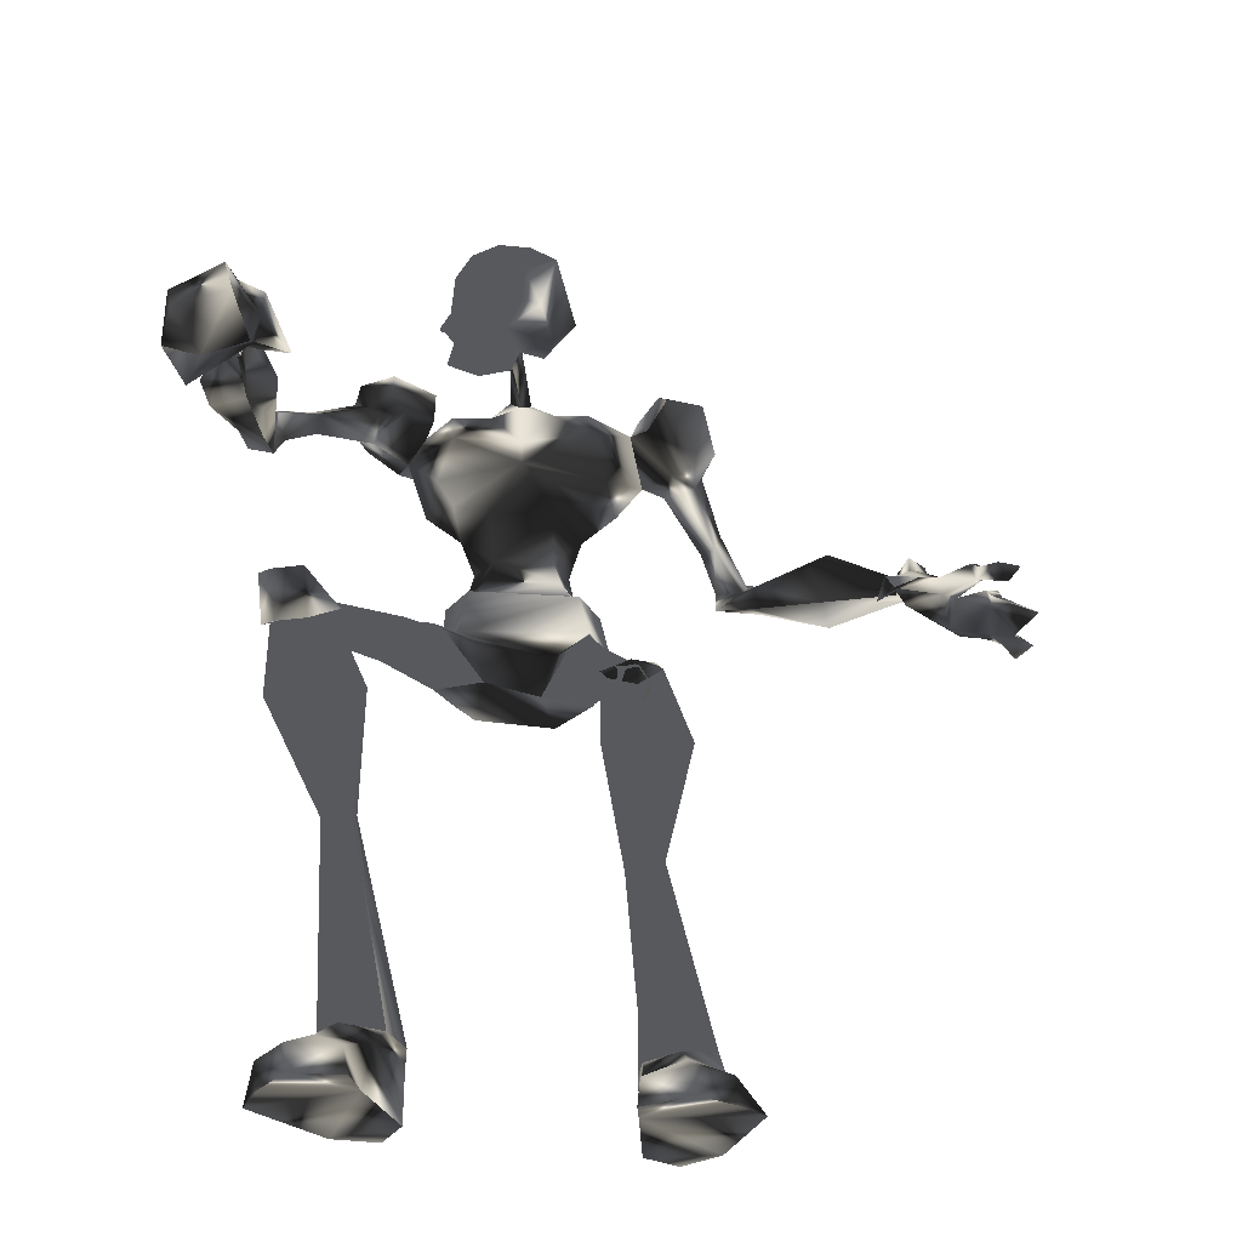
<metadata>
{"format":"obj","ext":"obj","renderer":"f3d","projection":"perspective","resolution":1024,"background":"white","views":[{"elev":-29.0,"azim":96.9,"up":"+Z"}]}
</metadata>
<code>
o Models/hueteotl/frames/hueteotl_crouch_attack_2
v 1.809 2.061 8.133
v 6.837 2.199 7.82
v 3.886 1.647 9.854
v 7.274 2.889 5.003
v 7.383 0.9568 -0.1602
v 4.105 0.2668 -0.6296
v 7.493 1.509 -1.099
v 3.23 0.5428 -1.255
v 6.728 0.5428 3.908
v 3.449 0.5428 3.752
v 2.247 3.855 7.663
v 3.667 4.131 6.724
v 4.76 3.717 8.915
v 3.777 3.579 9.384
v 8.586 -0.6992 5.473
v 3.34 -1.389 7.976
v 4.323 -1.389 10.01
v 7.165 -0.9752 7.507
v 5.635 2.061 -1.099
v 4.87 1.509 3.282
v 5.744 1.371 -0.4731
v 1.482 4.545 9.228
v 3.995 5.511 7.194
v 4.979 4.545 9.072
v 3.34 3.855 10.48
v 1.482 5.649 9.697
v 3.886 6.615 7.663
v 5.525 5.511 10.32
v 3.886 4.959 11.58
v 2.574 7.443 9.072
v 4.105 7.029 10.79
v 2.793 5.925 6.881
v 2.684 6.477 7.194
v 2.028 6.753 8.133
v 1.372 5.649 8.133
v -0.923 8.271 3.595
v -1.579 8.546 4.065
v -1.907 7.857 4.534
v 2.028 4.959 7.194
v -1.251 7.029 3.752
v 3.012 2.061 5.473
v 5.635 3.165 4.065
v 6.946 2.199 4.065
v 5.525 1.923 9.697
v 5.963 0.4048 9.541
v 0.06069 6.477 5.16
v -0.3765 6.891 5.786
v 0.4979 7.167 5.16
v 0.2793 7.443 5.942
v -1.469 7.029 2.969
v -1.032 8.271 3.595
v -2.125 8.96 4.534
v -2.781 8.271 4.065
v -2.672 7.581 3.595
v -0.923 8.684 2.656
v -0.4858 8.96 3.595
v -1.469 9.512 4.065
v -1.907 9.512 3.126
v -1.797 9.098 2.813
v 0.17 12 2.187
v 1.263 11.58 3.439
v 0.7165 12.41 4.377
v -0.923 13.24 4.534
v -1.797 12.96 2.813
v -1.469 12.27 1.717
v 7.493 1.785 -0.9425
v 5.744 2.475 -1.099
v 3.012 0.6808 -1.568
v 7.93 2.337 -2.977
v 6.618 3.027 -3.446
v 4.651 2.061 -4.854
v 8.914 0.8188 -4.698
v 5.744 0.5428 -6.419
v 7.93 2.337 -6.575
v 9.679 1.647 -4.698
v 9.351 2.475 -3.915
v 8.148 3.303 -4.698
v 8.148 0.2668 -6.106
v 10.66 3.993 -6.263
v 10.23 3.579 -7.201
v 10.44 2.613 -7.358
v 11.1 1.923 -6.732
v 11.43 2.475 -5.95
v 11.21 3.441 -5.637
v 4.76 0.2668 0.9351
v 5.853 1.095 0.9351
v 7.056 0.5428 1.248
v 15.25 5.787 -9.548
v 15.03 5.511 -10.02
v 15.14 4.821 -10.17
v 15.58 4.545 -9.705
v 15.8 4.821 -9.079
v 15.69 5.373 -8.922
v 10.23 6.477 -9.079
v 14.71 6.201 -8.61
v 13.83 5.787 -7.827
v 12.08 7.167 -10.64
v 10.01 4.683 -8.922
v 15.36 5.235 -9.548
v 13.61 4.545 -7.984
v 13.29 5.235 -11.9
v 10.88 3.165 -9.705
v 15.14 3.993 -9.079
v 14.27 3.579 -8.297
v 12.63 3.855 -11.43
v 8.148 3.855 -14.4
v 8.476 4.959 -14.56
v 7.93 5.511 -13.93
v 7.165 5.235 -13.3
v 7.056 4.407 -13.3
v 1.919 3.855 -20.34
v 2.684 5.649 -20.19
v 1.372 7.029 -19.88
v -0.3765 6.753 -19.88
v -0.7044 4.959 -20.03
v 0.17 3.441 -20.34
v 3.886 4.131 -21.6
v 5.525 6.063 -21.6
v 3.34 7.443 -21.44
v 0.2793 6.891 -21.44
v -0.4858 5.097 -21.44
v 0.8258 3.579 -21.6
v 5.744 4.131 -24.1
v 8.258 6.615 -22.85
v 4.979 9.236 -23.94
v 0.2793 7.029 -23.94
v -1.032 5.097 -23.94
v 0.8258 3.717 -24.1
v 7.602 4.407 -23
v 6.837 8.133 -22.85
v 7.602 4.269 -24.26
v 8.258 6.615 -24.1
v 6.837 8.271 -24.1
v 11.76 -5.805 -3.915
v 11.21 -6.495 -4.541
v 15.91 -9.531 -5.793
v 16.24 -9.117 -5.011
v 11.32 -6.081 -5.637
v 15.91 -9.255 -6.263
v 11.76 -5.253 -5.793
v 16.24 -8.703 -6.419
v 12.3 -4.563 -5.011
v 16.56 -8.289 -5.95
v 12.19 -4.977 -4.072
v 16.56 -8.565 -5.167
v 3.995 -3.873 -1.568
v 6.946 -2.769 -6.419
v 9.569 -2.217 -4.228
v 5.963 -3.873 -5.167
v 9.569 -4.287 -2.977
v 8.586 -4.977 -4.072
v 9.351 -4.149 -6.106
v 10.33 -3.597 -3.759
v 8.914 -2.079 -5.637
v 8.695 -3.321 -2.977
v 7.602 -4.287 -3.603
v 8.586 -2.907 -0.9425
v 7.274 -4.149 -1.099
v 8.367 -2.631 -1.099
v 7.056 -4.011 -1.099
v 4.214 -3.597 -1.255
v 4.76 -7.047 7.663
v 6.072 -6.357 7.35
v 4.651 -6.219 9.072
v 5.525 -5.667 9.072
v 6.837 -3.321 -0.4731
v 6.618 -3.045 0.9351
v 5.307 -2.631 0.9351
v 4.87 -2.907 -0.6296
v 5.635 -3.873 3.282
v 3.995 -3.321 3.752
v 8.148 -2.217 -0.1602
v 7.602 -1.941 1.092
v 7.165 -2.355 3.752
v 7.602 -4.011 7.663
v 6.4 -4.287 9.541
v 4.651 -4.425 9.854
v 6.4 -2.493 9.384
v 7.821 -3.873 3.908
v 6.837 -5.253 3.908
v 2.902 -5.391 7.976
v 3.995 -4.977 5.473
v 8.258 -4.563 5.003
v 2.902 -1.527 5.003
v 11.21 -10.36 -23
v 9.351 -11.19 -24.26
v 11.21 -10.22 -24.26
v 4.76 -8.703 -24.1
v 3.558 -6.771 -23.94
v 5.525 -5.529 -23.94
v 10.33 -6.219 -24.1
v 12.19 -6.633 -22.85
v 12.19 -6.357 -24.1
v 12.74 -8.841 -22.85
v 12.74 -8.703 -24.1
v 8.476 -6.219 -21.44
v 10.12 -8.289 -21.6
v 7.821 -9.531 -21.6
v 5.416 -5.529 -21.44
v 4.76 -8.841 -21.6
v 4.105 -7.047 -21.44
v 5.198 -5.529 -20.5
v 6.837 -6.081 -20.34
v 7.274 -8.013 -20.03
v 5.635 -9.255 -20.03
v 3.995 -8.565 -20.19
v 3.995 -6.771 -20.5
v 11.32 -6.909 -12.83
v 11.43 -8.013 -12.83
v 10.55 -8.427 -12.36
v 9.788 -7.875 -12.05
v 9.897 -7.047 -12.05
v 12.85 -6.219 -7.671
v 14.82 -7.461 -8.766
v 15.03 -8.979 -8.922
v 13.18 -10.5 -7.984
v 11.21 -9.117 -6.888
v 11.43 -7.461 -7.045
v 15.36 -9.807 -5.324
v 14.49 -9.255 -4.541
v 14.49 -7.875 -4.854
v 16.45 -9.117 -5.793
v 15.58 -7.323 -5.167
v 16.45 -7.875 -5.793
v 15.14 4.959 -8.297
v 15.36 -6.909 -5.324
v 17.44 -8.013 -4.385
v 16.45 -8.013 -6.263
v 14.16 -7.737 -4.698
v 17.33 -9.393 -4.385
v 16.35 -9.393 -6.263
v 14.05 -9.393 -4.541
v 16.24 -10.22 -3.915
v 15.25 -10.22 -5.793
v 6.181 -0.6992 10.01
v 6.618 -1.113 9.697
v 6.29 -1.665 10.17
v 5.198 -1.113 10.95
v 7.056 -0.8372 11.26
v 7.383 -1.251 10.95
v 7.056 -1.527 11.26
v 6.618 -1.113 11.89
v 9.46 -1.113 9.854
v 13.07 -0.009203 12.67
v 9.241 0.4048 15.02
v 10.77 -2.355 8.759
v 12.3 -2.355 11.26
v 9.679 -0.6992 10.64
v 7.93 0.1288 11.42
v 9.897 0.8188 10.95
v 11.76 1.233 14.08
v 8.367 1.647 12.83
v 11.76 0.5428 11.73
v 12.63 -0.1472 11.42
v 13.07 -1.527 12.04
v 12.96 -2.355 12.36
v 11.86 -0.9752 10.48
v 7.821 0.1288 13.92
v 12.96 -1.113 13.77
v 11.54 -0.009203 15.02
v 10.44 -0.8372 10.01
v 10.99 -1.941 9.697
v 11.54 -0.9752 9.541
v 11.1 -0.4232 9.697
v 11.32 -3.597 11.89
v 10.88 -4.149 11.42
v 10.66 -3.459 10.64
v 10.23 -4.287 11.73
v 9.897 -3.597 11.58
v 9.023 -3.459 13.3
v 9.241 -2.769 11.89
v 7.493 -2.079 12.67
v 7.711 -1.803 14.7
v 12.52 -2.493 14.08
v 9.023 -3.183 11.11
v 10.44 -3.873 9.697
v 11.1 -1.527 15.64
v 11.97 -3.321 13.3
v 10.99 -3.183 13.77
v 11.54 -2.769 11.89
v 11.86 -1.389 11.11
v 12.08 -2.907 10.95
v 12.19 -2.355 10.48
v 8.586 -0.8372 11.73
v 8.804 -1.251 11.42
v 8.476 -1.665 11.89
v 8.039 -1.113 12.36
v 9.132 -9.945 7.35
v 9.679 -9.669 7.976
v 6.837 -7.875 8.133
v 7.711 -7.461 8.915
v 8.804 -10.5 7.82
v 6.4 -8.841 8.915
v 7.711 -7.875 9.541
v 9.241 -10.22 8.446
v 7.274 -8.703 10.01
v 4.979 -8.565 8.915
v 7.493 -6.357 9.228
v 5.307 -9.117 10.01
v 7.711 -6.909 10.32
v 6.946 -8.565 11.26
v 5.525 -7.323 12.67
v 3.558 -6.909 11.42
v 5.088 -5.391 11.73
v 3.777 -6.909 9.854
v 5.307 -5.391 10.17
v 3.558 19.59 -0.4731
v 3.995 19.45 0.1528
v 3.777 18.21 -0.003714
v 4.542 17.38 0.6222
v 4.105 15.58 0.4657
v 4.432 17.52 -0.1602
v 3.23 15.45 0.9351
v 4.432 16.55 0.7786
v 3.121 19.17 0.4657
v 1.809 19.31 -1.099
v 2.902 18.48 0.4657
v 1.591 18.21 -0.7861
v 4.651 14.62 -0.4731
v 5.307 15.45 -0.1602
v 4.105 15.45 1.092
v 5.307 15.03 0.4657
v 3.449 16.27 1.717
v 2.247 15.86 0.6222
v 1.372 17.24 1.248
v 2.574 17.79 -0.9425
v 4.105 17.79 0.7786
v 3.34 20 0.4657
v 2.247 20 -0.6296
v 2.137 19.72 -0.3167
v 3.558 20.14 -0.003714
v 3.121 20.55 -1.725
v 4.542 21.66 -1.412
v 2.684 21.38 -2.038
v 4.651 20.97 -2.038
v 2.465 19.59 -1.255
v 2.684 20.55 -2.664
v 2.137 20.69 -2.038
v 1.809 19.72 -1.255
v 1.7 19.45 -1.099
v 4.76 20.69 -1.099
v 3.995 19.72 -0.1602
v 5.963 20.97 0.1528
v 6.181 20.41 -0.6296
v 5.307 20.41 -0.1602
v 6.181 20 0.3092
v 4.76 19.31 0.9351
v 4.651 19.31 0.3092
v 4.979 19.03 0.1528
v 5.307 19.17 0.6222
v 4.323 19.03 0.3092
v 5.307 18.76 0.7786
v 4.542 19.03 1.248
v 2.137 17.52 1.874
v 2.465 16.14 1.874
v 1.919 16.96 2.187
v 1.482 16.55 1.561
v 2.028 15.58 1.561
v 0.8258 16.55 1.874
v 2.684 16.14 2.813
v 1.7 16.83 2.813
v 1.809 15.45 1.405
v 1.154 15.72 1.405
v 2.028 15.45 2.187
v 1.372 16 2.343
v 11.1 -12.01 7.507
v 11.32 -11.19 7.194
v 10.44 -11.05 6.255
v 10.33 -12.15 7.037
v 21.05 -8.151 3.439
v 24 -10.08 5.629
v 23.12 -10.08 5.786
v 23.12 -12.57 4.221
v 21.05 -10.77 4.065
v 21.7 -9.255 6.099
v 24.98 -10.08 5.316
v 24.65 -12.43 4.377
v 24.65 -12.29 3.595
v 25.09 -9.669 3.908
v 24 -11.05 1.561
v 23.89 -9.117 2.187
v 23.12 -9.117 2.656
v 22.03 -12.15 1.561
v 23.56 -12.84 2.5
v 23.12 -8.979 3.908
v 21.48 -11.32 5.942
v 20.72 -10.5 5.16
v 20.83 -11.19 5.786
v 20.61 -11.6 5.003
v 20.17 -12.01 5.16
v 19.84 -10.63 4.377
v 20.28 -10.08 5.942
v 20.5 -11.32 6.255
v 19.41 -11.6 4.69
v 19.3 -10.91 4.69
v 19.41 -10.63 5.316
v 19.73 -11.32 5.629
v 15.36 -13.12 5.003
v 15.58 -11.46 5.16
v 15.36 -10.22 6.255
v 15.91 -10.77 7.35
v 16.24 -12.57 7.82
v 15.8 -13.53 6.099
v 12.19 -12.57 5.629
v 11.97 -11.6 5.473
v 12.3 -11.05 6.255
v 12.63 -12.29 7.037
v 12.52 -12.7 6.099
v 10.44 -12.7 5.942
v 10.66 -11.46 5.473
v 11.76 -11.19 6.881
v 11.54 -12.57 7.82
v 10.88 -13.12 6.724
f 279 270 277
f 277 270 273
f 252 250 251
f 250 253 251
f 374 389 383
f 383 389 373
f 374 383 382
f 374 382 370
f 370 382 385
f 159 172 5
f 5 7 159
f 146 68 8
f 155 69 72
f 72 148 155
f 155 157 66
f 66 69 155
f 148 72 78
f 78 154 148
f 380 382 383
f 383 373 384
f 378 384 377
f 377 384 373
f 371 377 386
f 386 377 373
f 371 386 372
f 370 385 375
f 372 375 385
f 376 378 377
f 378 376 379
f 380 379 381
f 378 379 380
f 371 376 377
f 380 383 384
f 378 380 384
f 381 382 380
f 382 381 385
f 379 385 381
f 385 379 376
f 371 385 376
f 372 385 371
f 373 389 386
f 386 375 372
f 387 374 370
f 387 370 375
f 387 386 388
f 387 375 386
f 386 389 388
f 389 391 390
f 391 389 374
f 391 387 392
f 391 374 387
f 392 388 393
f 392 387 388
f 393 389 390
f 393 388 389
f 295 289 366
f 289 367 366
f 288 368 289
f 368 367 289
f 288 292 368
f 292 369 368
f 390 395 394
f 395 390 391
f 391 396 395
f 396 391 392
f 396 393 397
f 396 392 393
f 397 390 394
f 397 393 390
f 394 399 398
f 399 394 395
f 399 396 400
f 399 395 396
f 396 401 400
f 396 402 401
f 402 396 397
f 402 394 403
f 402 397 394
f 403 394 398
f 398 405 404
f 405 398 399
f 399 406 405
f 406 399 400
f 406 400 401
f 406 402 407
f 406 401 402
f 407 403 408
f 407 402 403
f 408 398 404
f 408 403 398
f 404 410 409
f 410 404 405
f 410 406 411
f 410 405 406
f 406 412 411
f 412 406 407
f 412 408 413
f 412 407 408
f 413 404 409
f 413 408 404
f 369 410 368
f 369 409 410
f 410 367 368
f 367 410 411
f 367 412 366
f 367 411 412
f 412 369 366
f 369 412 413
f 369 413 409
f 366 292 295
f 292 366 369
f 154 78 73
f 73 147 154
f 146 147 73
f 5 172 173
f 173 87 5
f 174 15 9
f 173 174 9
f 9 87 173
f 49 37 48
f 48 37 36
f 46 48 40
f 40 48 36
f 46 40 47
f 47 40 38
f 307 309 308
f 310 312 311
f 311 312 313
f 314 310 311
f 315 317 316
f 317 318 316
f 314 311 319
f 314 319 320
f 319 311 321
f 321 322 319
f 322 321 314
f 314 320 322
f 313 323 321
f 313 321 311
f 323 310 314
f 323 314 321
f 324 318 325
f 324 313 312
f 326 324 312
f 309 326 312
f 319 322 320
f 310 323 327
f 317 309 327
f 328 330 329
f 329 331 328
f 332 333 331
f 329 334 332
f 329 332 331
f 307 335 332
f 332 337 336
f 332 336 307
f 315 316 330
f 315 330 328
f 307 336 326
f 334 338 337
f 337 332 334
f 329 339 338
f 329 338 334
f 338 339 336
f 336 337 338
f 340 336 339
f 329 330 340
f 340 339 329
f 340 316 336
f 316 340 330
f 316 318 326
f 316 326 336
f 333 332 335
f 335 341 333
f 307 342 341
f 307 341 335
f 341 342 331
f 331 333 341
f 308 342 307
f 308 328 331
f 308 331 342
f 315 328 308
f 317 315 308
f 308 309 317
f 309 307 326
f 343 345 344
f 344 346 343
f 347 348 345
f 347 345 343
f 345 348 349
f 349 344 345
f 349 350 346
f 349 346 344
f 346 350 347
f 347 343 346
f 351 349 348
f 352 350 349
f 352 353 347
f 352 347 350
f 347 353 351
f 351 348 347
f 349 310 352
f 310 353 352
f 327 353 310
f 309 351 353
f 353 327 309
f 312 310 349
f 349 351 309
f 309 312 349
f 318 324 326
f 317 354 318
f 318 354 325
f 327 323 354
f 354 317 327
f 355 313 324
f 355 323 313
f 355 356 354
f 355 354 323
f 354 356 357
f 357 325 354
f 357 324 325
f 357 359 358
f 358 324 357
f 358 360 355
f 358 355 324
f 360 361 356
f 360 356 355
f 361 359 357
f 361 357 356
f 359 363 362
f 362 358 359
f 358 362 364
f 364 360 358
f 364 365 361
f 364 361 360
f 365 363 359
f 365 359 361
f 363 65 60
f 60 362 363
f 60 61 364
f 60 364 362
f 364 61 62
f 364 62 63
f 63 365 364
f 63 64 363
f 63 363 365
f 64 65 363
f 290 289 291
f 290 288 289
f 290 292 288
f 292 290 293
f 291 289 294
f 294 295 296
f 294 289 295
f 296 292 293
f 292 296 295
f 162 290 163
f 297 290 162
f 297 293 290
f 298 163 290
f 298 290 291
f 293 297 299
f 298 294 300
f 298 291 294
f 294 301 300
f 301 294 296
f 301 293 299
f 301 296 293
f 302 299 303
f 299 302 301
f 300 302 304
f 300 301 302
f 304 302 303
f 305 299 297
f 305 303 299
f 300 306 298
f 306 300 304
f 306 303 305
f 306 304 303
f 164 297 162
f 164 305 297
f 298 165 163
f 165 298 306
f 306 164 165
f 164 306 305
f 197 185 198
f 198 185 186
f 197 196 192
f 192 196 191
f 123 117 129
f 129 117 118
f 118 119 130
f 130 119 125
f 168 169 6
f 85 184 168
f 168 6 85
f 6 169 161
f 161 8 6
f 287 242 239
f 239 284 287
f 284 239 240
f 240 285 284
f 240 241 286
f 240 286 285
f 241 242 287
f 241 287 286
f 238 235 239
f 238 239 242
f 239 235 236
f 236 240 239
f 236 237 241
f 236 241 240
f 241 237 238
f 238 242 241
f 17 45 235
f 17 235 238
f 45 18 236
f 45 236 235
f 236 18 178
f 178 237 236
f 237 178 17
f 17 238 237
f 166 169 168
f 166 168 167
f 168 171 170
f 168 170 167
f 166 167 173
f 173 172 166
f 170 174 173
f 173 167 170
f 184 171 168
f 165 176 175
f 176 164 177
f 176 165 164
f 177 17 178
f 178 176 177
f 175 176 178
f 178 18 175
f 174 170 179
f 170 180 179
f 163 182 181
f 163 180 182
f 183 180 163
f 182 170 171
f 182 180 170
f 183 179 180
f 15 174 179
f 179 183 15
f 184 182 171
f 16 181 182
f 182 184 16
f 181 162 163
f 160 161 169
f 169 166 160
f 172 159 160
f 172 160 166
f 177 181 16
f 177 16 17
f 175 18 15
f 15 183 175
f 181 177 164
f 164 162 181
f 175 183 163
f 163 165 175
f 65 59 55
f 55 60 65
f 60 55 56
f 56 61 60
f 56 62 61
f 56 57 63
f 56 63 62
f 57 58 64
f 57 64 63
f 58 59 65
f 58 65 64
f 59 54 50
f 50 55 59
f 50 51 56
f 50 56 55
f 56 51 52
f 52 57 56
f 52 53 58
f 52 58 57
f 53 54 59
f 53 59 58
f 38 40 50
f 38 50 54
f 50 40 36
f 36 51 50
f 36 37 52
f 36 52 51
f 52 37 38
f 38 53 52
f 38 54 53
f 39 32 48
f 39 48 46
f 39 46 47
f 47 35 39
f 32 33 48
f 33 34 49
f 33 49 48
f 37 49 47
f 47 38 37
f 34 35 47
f 47 49 34
f 11 12 39
f 22 11 39
f 22 39 35
f 23 39 12
f 23 32 39
f 35 26 22
f 23 27 33
f 23 33 32
f 33 27 30
f 30 34 33
f 30 26 35
f 30 35 34
f 31 29 26
f 26 30 31
f 27 28 31
f 27 31 30
f 28 29 31
f 25 22 26
f 25 26 29
f 27 23 24
f 24 28 27
f 24 25 29
f 24 29 28
f 14 11 22
f 14 22 25
f 23 12 13
f 13 24 23
f 24 13 14
f 14 25 24
f 21 86 85
f 21 85 6
f 85 86 20
f 85 20 10
f 87 86 21
f 21 5 87
f 87 9 20
f 20 86 87
f 85 10 184
f 13 2 44
f 44 3 14
f 44 14 13
f 45 17 3
f 3 44 45
f 45 44 2
f 2 18 45
f 9 43 20
f 20 43 42
f 12 1 41
f 12 41 42
f 4 12 42
f 41 10 20
f 41 20 42
f 4 42 43
f 15 43 9
f 15 4 43
f 10 41 184
f 16 184 41
f 1 16 41
f 1 12 11
f 6 8 19
f 19 21 6
f 5 21 19
f 5 19 7
f 3 17 16
f 3 16 1
f 15 18 2
f 2 4 15
f 14 3 1
f 1 11 14
f 12 4 2
f 2 13 12
f 228 227 226
f 229 226 227
f 229 227 230
f 231 230 227
f 227 228 231
f 229 231 228
f 228 226 229
f 233 232 229
f 229 230 233
f 234 233 230
f 230 231 234
f 234 231 229
f 234 229 232
f 232 233 234
f 95 99 225
f 99 103 225
f 103 104 225
f 104 100 225
f 100 96 225
f 96 95 225
f 186 185 187
f 191 193 192
f 192 193 195
f 192 195 194
f 185 194 195
f 195 187 185
f 194 197 192
f 194 185 197
f 190 189 188
f 191 190 188
f 191 188 186
f 195 193 191
f 191 186 187
f 187 195 191
f 196 199 190
f 190 191 196
f 198 186 188
f 198 188 200
f 200 188 189
f 200 189 201
f 199 201 189
f 189 190 199
f 203 202 199
f 199 196 203
f 204 203 196
f 196 197 204
f 204 197 198
f 204 198 205
f 205 198 200
f 205 200 206
f 207 206 200
f 200 201 207
f 207 201 199
f 207 199 202
f 212 202 203
f 212 203 208
f 208 203 204
f 208 204 209
f 210 209 204
f 204 205 210
f 211 210 205
f 205 206 211
f 211 206 207
f 211 207 212
f 212 207 202
f 213 212 208
f 213 208 214
f 214 208 209
f 214 209 215
f 215 209 210
f 215 210 216
f 217 216 210
f 210 211 217
f 218 217 211
f 211 212 218
f 213 218 212
f 216 217 220
f 220 219 216
f 218 221 220
f 218 220 217
f 219 222 215
f 215 216 219
f 218 213 223
f 223 221 218
f 224 214 215
f 224 215 222
f 223 213 214
f 214 224 223
f 133 130 125
f 123 129 131
f 129 124 132
f 129 132 131
f 132 124 130
f 130 133 132
f 124 129 118
f 124 118 130
f 126 127 128
f 126 128 123
f 125 126 123
f 123 131 132
f 133 125 123
f 123 132 133
f 128 122 117
f 117 123 128
f 119 120 126
f 119 126 125
f 120 121 127
f 120 127 126
f 127 121 122
f 122 128 127
f 122 116 111
f 111 117 122
f 117 111 112
f 112 118 117
f 112 113 119
f 112 119 118
f 113 114 120
f 113 120 119
f 120 114 115
f 115 121 120
f 115 116 122
f 115 122 121
f 110 106 111
f 110 111 116
f 106 107 112
f 106 112 111
f 112 107 108
f 108 113 112
f 113 108 109
f 109 114 113
f 109 110 115
f 109 115 114
f 110 116 115
f 102 105 106
f 102 106 110
f 105 101 107
f 105 107 106
f 101 97 108
f 101 108 107
f 108 97 94
f 94 109 108
f 109 94 98
f 98 110 109
f 110 98 102
f 96 94 97
f 97 95 96
f 98 94 96
f 98 96 100
f 101 99 95
f 95 97 101
f 104 102 98
f 98 100 104
f 103 99 101
f 103 101 105
f 105 102 104
f 104 103 105
f 135 134 137
f 137 136 135
f 138 135 136
f 136 139 138
f 138 139 141
f 138 141 140
f 140 141 143
f 140 143 142
f 142 143 145
f 142 145 144
f 134 144 145
f 145 137 134
f 149 147 146
f 150 134 135
f 150 135 151
f 151 135 138
f 151 138 152
f 138 140 152
f 154 152 140
f 140 142 154
f 153 154 142
f 142 144 153
f 153 144 134
f 153 134 150
f 154 147 152
f 154 153 148
f 147 149 152
f 148 153 150
f 148 150 155
f 155 150 151
f 155 151 156
f 156 151 152
f 156 152 149
f 157 155 156
f 157 156 158
f 158 156 149
f 158 149 146
f 66 157 159
f 159 7 66
f 160 159 157
f 157 158 160
f 160 158 146
f 160 146 161
f 146 8 161
f 93 84 79
f 79 88 93
f 88 79 80
f 80 89 88
f 80 81 90
f 80 90 89
f 81 82 91
f 81 91 90
f 82 83 92
f 82 92 91
f 92 83 84
f 84 93 92
f 73 68 146
f 71 68 73
f 76 77 79
f 76 79 84
f 77 74 80
f 77 80 79
f 74 81 80
f 81 74 78
f 78 82 81
f 82 78 75
f 75 83 82
f 75 76 84
f 75 84 83
f 74 73 78
f 78 72 75
f 74 71 73
f 72 69 76
f 72 76 75
f 69 70 77
f 69 77 76
f 70 71 74
f 70 74 77
f 66 67 70
f 66 70 69
f 67 68 71
f 67 71 70
f 66 7 19
f 19 67 66
f 19 8 68
f 19 68 67
f 258 272 249
f 266 267 269
f 269 268 266
f 270 268 269
f 269 271 270
f 258 273 272
f 260 259 274
f 260 274 277
f 261 262 263
f 263 264 261
f 261 264 250
f 250 248 261
f 249 252 258
f 246 243 275
f 275 276 246
f 243 248 271
f 271 275 243
f 260 251 244
f 260 244 259
f 247 263 283
f 283 263 262
f 267 266 282
f 266 247 282
f 276 267 282
f 246 276 282
f 282 283 246
f 262 246 283
f 247 283 282
f 256 247 280
f 256 255 247
f 278 256 280
f 256 278 274
f 256 274 259
f 256 259 255
f 278 280 265
f 247 265 280
f 254 257 281
f 254 281 255
f 281 257 247
f 247 255 281
f 265 270 279
f 265 279 278
f 257 254 253
f 257 253 250
f 265 247 266
f 265 268 270
f 266 268 265
f 273 258 245
f 277 245 260
f 245 277 273
f 272 273 270
f 279 277 274
f 274 278 279
f 267 276 275
f 272 270 271
f 275 269 267
f 269 275 271
f 257 263 247
f 257 250 264
f 257 264 263
f 252 245 258
f 244 255 259
f 249 272 271
f 271 248 249
f 251 260 245
f 245 252 251
f 249 250 252
f 253 244 251
f 244 253 254
f 244 254 255
f 262 243 246
f 249 248 250
f 243 262 261
f 261 248 243

</code>
